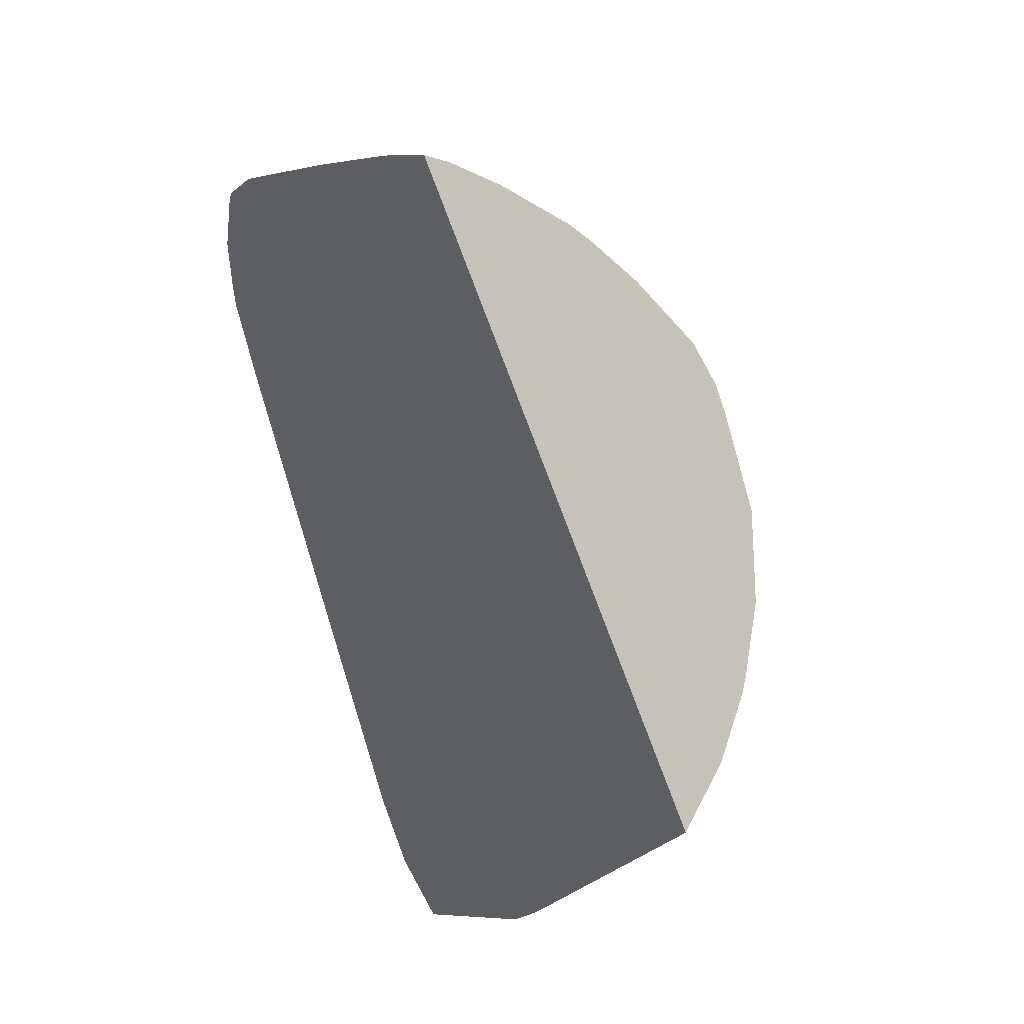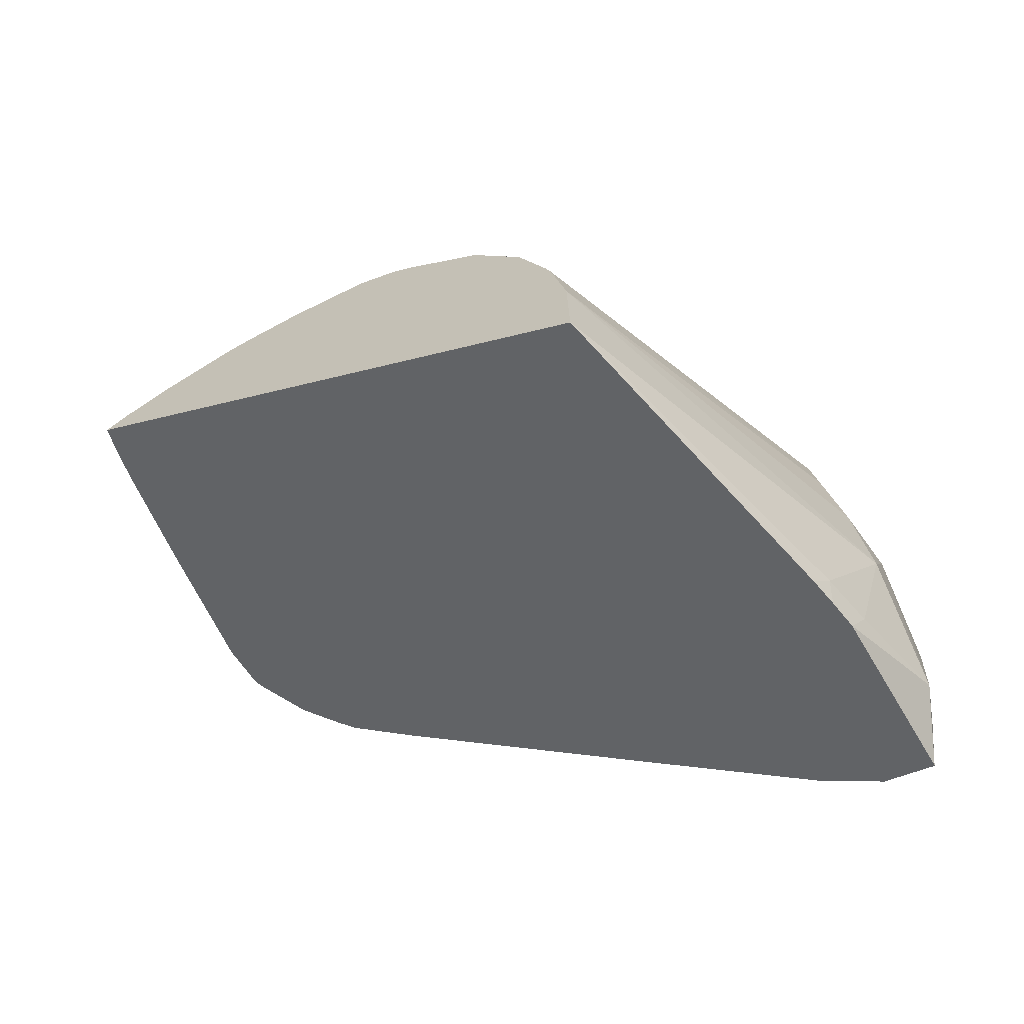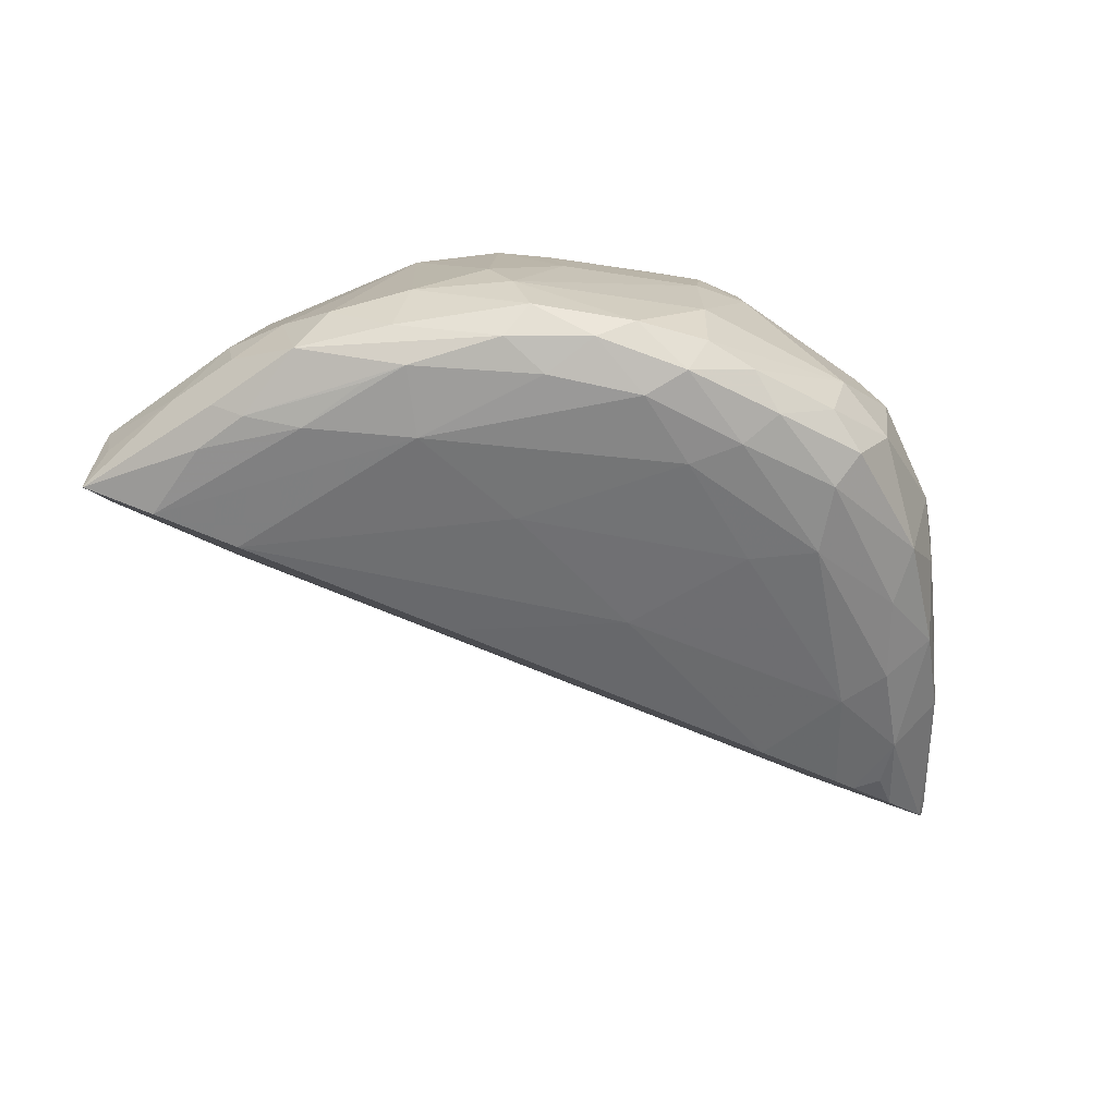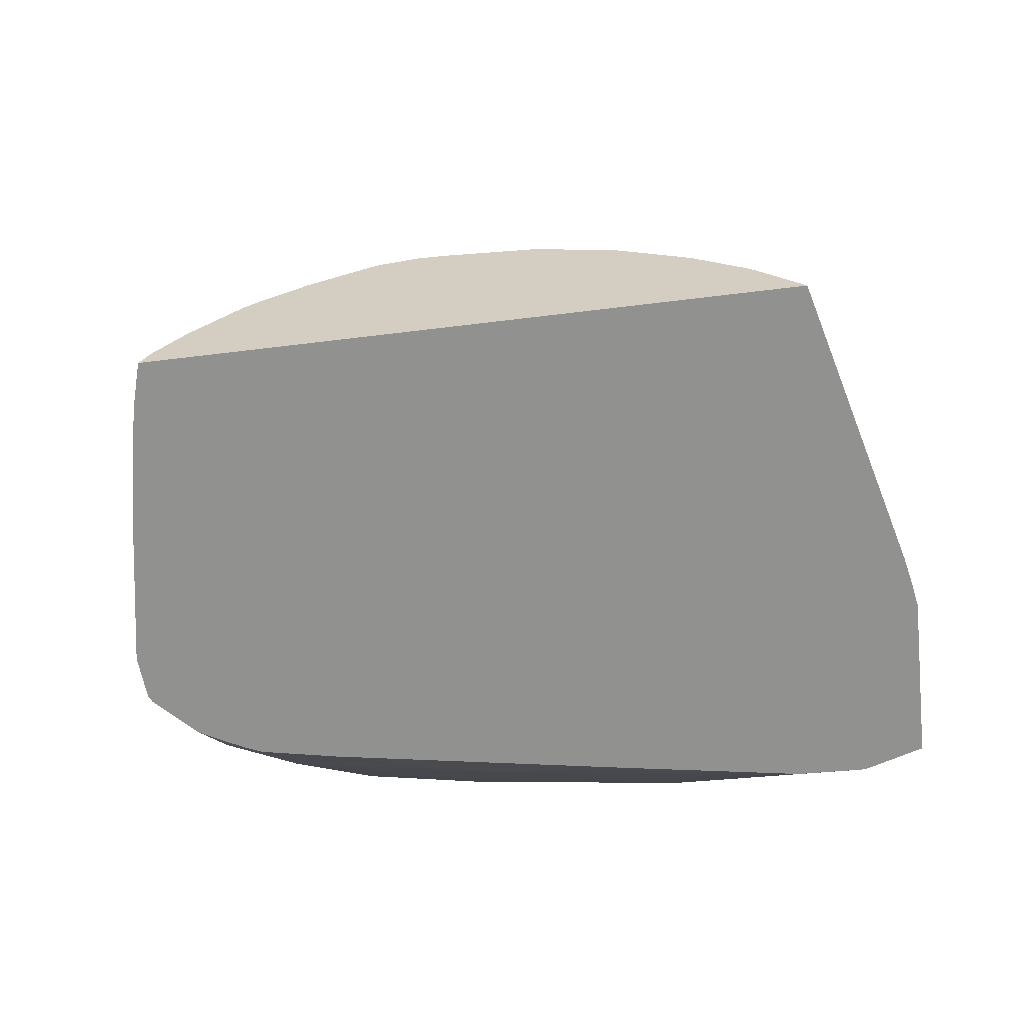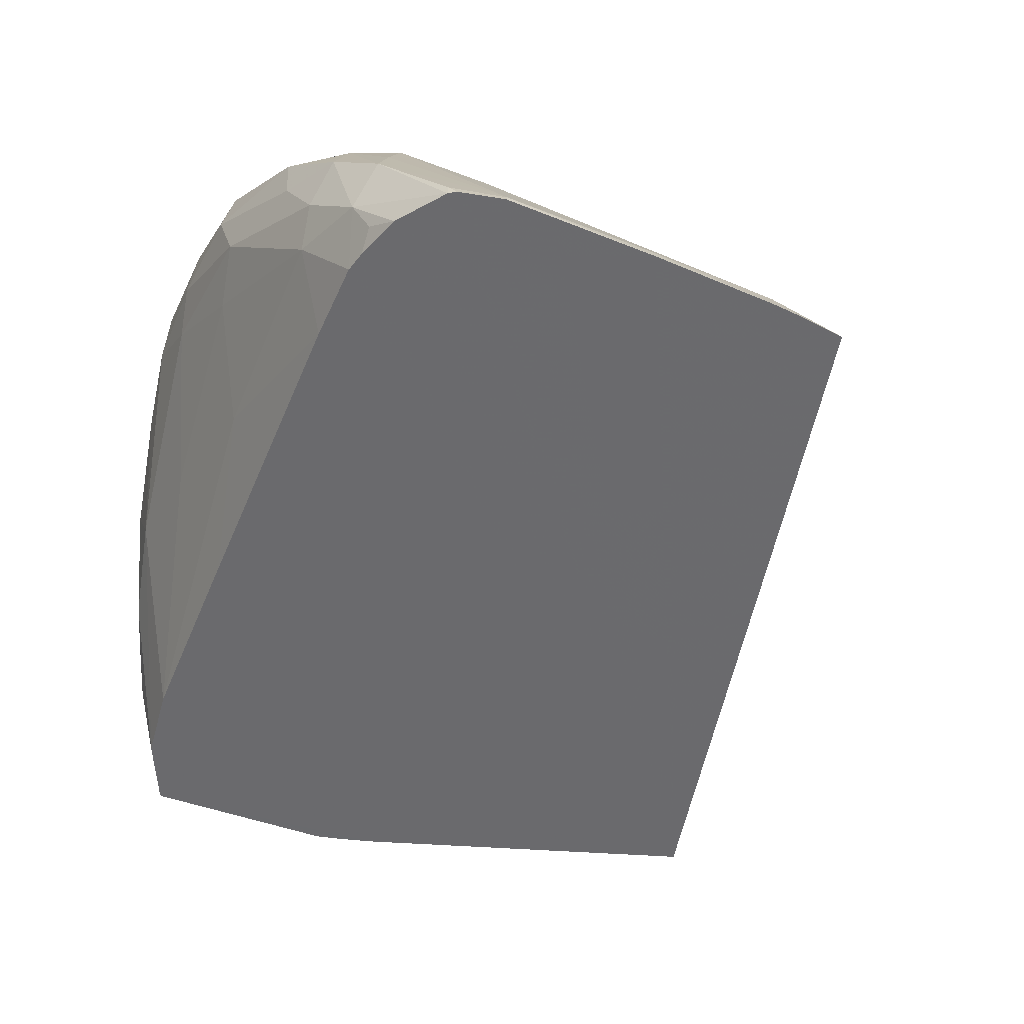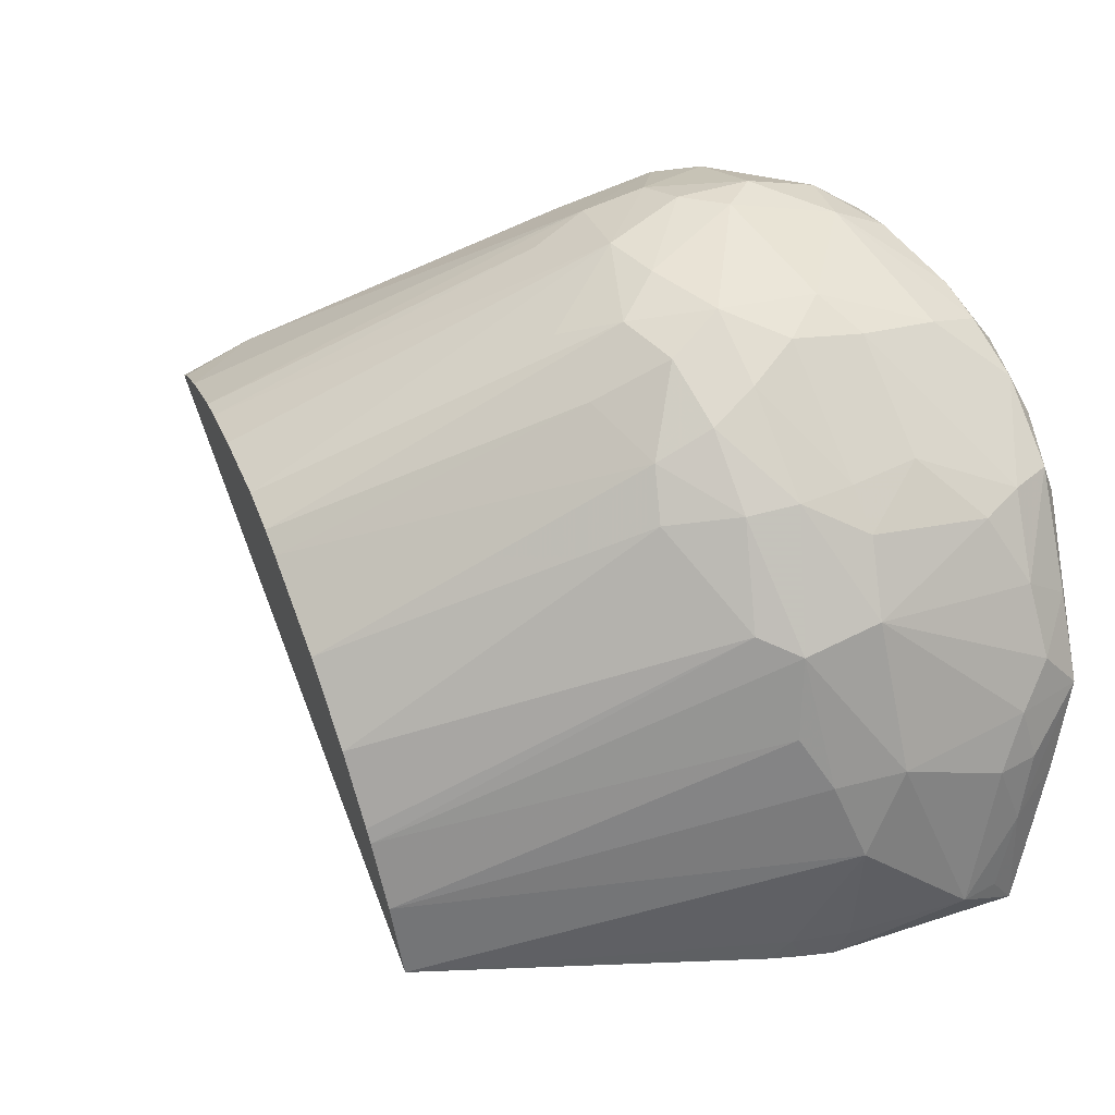
<metadata>
{"format":"obj","ext":"obj","renderer":"f3d","projection":"perspective","resolution":1024,"background":"white","views":[{"elev":-23.8,"azim":112.2,"up":"+Z"},{"elev":1.8,"azim":167.7,"up":"+Y"},{"elev":-54.2,"azim":-73.2,"up":"+Y"},{"elev":-12.2,"azim":122.5,"up":"+Y"},{"elev":0.5,"azim":59.0,"up":"+Z"},{"elev":7.7,"azim":-139.4,"up":"+Z"}]}
</metadata>
<code>
v -0.645 -0.9566 0.4254
v -0.6292 -0.9668 0.4013
v -0.6318 -0.9657 0.4636
v -0.63 -0.9667 0.447
v -0.6208 -0.971 0.4208
v -0.6217 -0.9687 0.3811
v -0.6335 -0.9608 0.3903
v -0.6148 -0.9626 0.3326
v -0.6148 -0.9623 0.3323
v -0.6293 -0.9427 0.3708
v -0.6378 -0.9397 0.3973
v -0.6337 -0.9225 0.3926
v -0.6145 -0.9289 0.3376
v -0.6176 -0.9462 0.3411
v -0.5706 -0.901 0.3138
v -0.562 -0.8915 0.3129
v -0.5532 -0.8822 0.3123
v -0.5636 -0.8829 0.3211
v -0.5801 -0.8994 0.3243
v -0.6006 -0.8786 0.3632
v -0.4512 -0.7789 0.3103
v -0.6021 -0.9723 0.3565
v -0.6062 -0.9733 0.4595
v -0.6147 -0.9669 0.5097
v -0.6306 -0.9607 0.4991
v -0.6201 -0.959 0.5297
v -0.6339 -0.9489 0.5099
v -0.6168 -0.9501 0.5442
v -0.5994 -0.9628 0.558
v -0.5972 -0.9686 0.5411
v -0.5666 -0.9718 0.5489
v -0.5672 -0.9688 0.5694
v -0.5711 -0.9612 0.5846
v -0.5371 -0.9653 0.5968
v -0.5144 -0.971 0.5845
v -0.5198 -0.9723 0.5591
v -0.4426 -0.9712 0.5768
v -0.5051 -0.9735 0.5089
v -0.563 -0.9738 0.483
v -0.5811 -0.975 0.3816
v -0.5213 -0.9737 0.4436
v -0.4267 -0.9713 0.5413
v -0.4025 -0.9699 0.5655
v -0.4095 -0.9648 0.5913
v -0.3953 -0.9679 0.5711
v -0.3938 -0.9653 0.5819
v -0.3787 -0.9623 0.5828
v -0.3577 -0.9502 0.5921
v -0.4144 -0.9506 0.6103
v -0.361 -0.9479 0.5949
v -0.3548 -0.9478 0.5926
v -0.3429 -0.9328 0.5893
v -0.3452 -0.9307 0.5904
v -0.4379 -0.9332 0.617
v -0.4709 -0.9345 0.6227
v -0.4674 -0.9118 0.6242
v -0.4374 -0.8866 0.6093
v -0.4693 -0.8659 0.6084
v -0.4871 -0.8824 0.6176
v -0.4889 -0.9177 0.6264
v -0.4927 -0.9533 0.6181
v -0.4485 -0.9536 0.6149
v -0.4458 -0.966 0.5958
v -0.4763 -0.9618 0.6054
v -0.5424 -0.9558 0.6085
v -0.5584 -0.9474 0.6029
v -0.5861 -0.9516 0.5797
v -0.5527 -0.922 0.6078
v -0.5326 -0.9351 0.6186
v -0.5245 -0.902 0.62
v -0.5082 -0.8774 0.6137
v -0.5287 -0.8846 0.6108
v -0.5731 -0.8805 0.5771
v -0.5546 -0.8428 0.572
v -0.5234 -0.8424 0.5856
v -0.4997 -0.8463 0.5959
v -0.5243 -0.8241 0.5668
v -0.5477 -0.8243 0.5538
v -0.5668 -0.8248 0.5291
v -0.5733 -0.8408 0.544
v -0.5941 -0.8418 0.5015
v -0.5807 -0.8263 0.4971
v -0.551 -0.81 0.5161
v -0.5218 -0.8076 0.5374
v -0.4158 -0.7454 0.4766
v -0.409 -0.7468 0.486
v -0.3959 -0.7515 0.499
v -0.3674 -0.7656 0.516
v -0.347 -0.7767 0.5253
v -0.4971 -0.8157 0.5614
v -0.46 -0.8468 0.5938
v -0.337 -0.7824 0.5291
v -0.3081 -0.8005 0.5354
v -0.3051 -0.8344 0.5526
v -0.2883 -0.8138 0.5374
v -0.2793 -0.8204 0.5369
v -0.2863 -0.8346 0.5446
v -0.2915 -0.8444 0.5495
v -0.3192 -0.8806 0.5695
v -0.3138 -0.8835 0.5676
v -0.3114 -0.8789 0.5652
v -0.3336 -0.9171 0.5824
v -0.4387 -0.7421 0.44
v -0.5552 -0.8082 0.4932
v -0.5852 -0.8267 0.4529
v -0.5992 -0.8388 0.445
v -0.6169 -0.8623 0.4574
v -0.612 -0.8628 0.4895
v -0.6037 -0.8616 0.5076
v -0.5764 -0.8601 0.5608
v -0.5896 -0.888 0.5621
v -0.6131 -0.8891 0.5161
v -0.6336 -0.929 0.5032
v -0.5987 -0.9227 0.5658
v -0.6007 -0.9483 0.5664
v -0.6406 -0.9285 0.4668
v -0.6415 -0.952 0.4609
v -0.6444 -0.9359 0.4372
v -0.6317 -0.9112 0.4929
v -0.6399 -0.9276 0.4166
v -0.617 -0.881 0.3979
v -0.5988 -0.8598 0.3921
v -0.4568 -0.7646 0.34
v -0.5929 -0.8445 0.4125
v -0.4569 -0.7547 0.3679
v -0.4563 -0.753 0.3739
v -0.4514 -0.7457 0.4045
f 2 3 1
f 2 4 3
f 2 5 4
f 2 6 5
f 7 6 2
f 7 8 6
f 7 9 8
f 7 10 9
f 7 1 10
f 7 2 1
f 10 1 11
f 10 11 12
f 10 12 13
f 14 10 13
f 14 9 10
f 14 13 9
f 9 13 15
f 8 9 15
f 16 8 15
f 16 17 8
f 16 18 17
f 16 19 18
f 16 15 19
f 19 15 13
f 19 13 20
f 19 20 18
f 18 20 21
f 17 18 21
f 8 17 21
f 8 21 22
f 8 22 6
f 6 22 5
f 23 5 22
f 23 3 5
f 24 3 23
f 24 25 3
f 26 25 24
f 26 27 25
f 26 28 27
f 26 29 28
f 26 30 29
f 26 24 30
f 24 23 30
f 31 30 23
f 32 30 31
f 32 29 30
f 32 33 29
f 32 34 33
f 32 35 34
f 32 31 35
f 36 35 31
f 36 37 35
f 36 38 37
f 36 39 38
f 36 31 39
f 31 23 39
f 40 39 23
f 40 38 39
f 41 38 40
f 41 42 38
f 41 21 42
f 41 40 21
f 40 22 21
f 40 23 22
f 43 42 21
f 43 37 42
f 43 44 37
f 45 44 43
f 45 46 44
f 45 47 46
f 45 21 47
f 45 43 21
f 48 47 21
f 48 44 47
f 48 49 44
f 48 50 49
f 48 51 50
f 48 21 51
f 51 21 52
f 51 52 50
f 50 52 53
f 49 50 53
f 54 49 53
f 54 55 49
f 54 56 55
f 54 53 56
f 56 53 57
f 56 57 58
f 56 58 59
f 56 59 60
f 56 60 55
f 55 60 61
f 55 61 62
f 55 62 49
f 49 62 44
f 63 44 62
f 63 37 44
f 63 35 37
f 63 64 35
f 63 62 64
f 64 62 61
f 34 64 61
f 34 35 64
f 34 61 65
f 34 65 33
f 66 33 65
f 66 67 33
f 66 68 67
f 66 69 68
f 66 65 69
f 69 65 61
f 60 69 61
f 60 70 69
f 60 59 70
f 71 70 59
f 72 70 71
f 72 68 70
f 72 73 68
f 72 74 73
f 72 75 74
f 72 71 75
f 75 71 76
f 75 76 77
f 75 77 74
f 74 77 78
f 79 74 78
f 79 80 74
f 79 81 80
f 79 82 81
f 79 83 82
f 79 78 83
f 84 83 78
f 84 85 83
f 84 86 85
f 84 77 86
f 84 78 77
f 87 86 77
f 88 86 87
f 88 89 86
f 88 76 89
f 88 87 76
f 76 87 90
f 76 90 77
f 87 77 90
f 91 89 76
f 92 89 91
f 92 93 89
f 92 58 93
f 92 91 58
f 91 76 58
f 58 76 59
f 71 59 76
f 93 58 94
f 93 94 95
f 93 95 89
f 95 96 89
f 94 96 95
f 97 96 94
f 97 21 96
f 97 98 21
f 97 94 98
f 99 98 94
f 100 98 99
f 100 101 98
f 100 21 101
f 100 102 21
f 100 52 102
f 100 53 52
f 100 99 53
f 99 57 53
f 99 94 57
f 94 58 57
f 102 52 21
f 101 21 98
f 86 96 21
f 89 96 86
f 103 86 21
f 85 86 103
f 83 85 103
f 83 103 104
f 83 104 82
f 82 104 105
f 82 105 106
f 81 82 106
f 81 106 107
f 81 107 108
f 81 108 109
f 81 109 80
f 110 80 109
f 110 74 80
f 110 73 74
f 110 111 73
f 110 109 111
f 111 109 112
f 111 112 113
f 111 113 114
f 111 114 73
f 73 114 68
f 115 68 114
f 115 67 68
f 29 67 115
f 29 33 67
f 29 115 28
f 115 114 28
f 113 28 114
f 27 28 113
f 27 113 116
f 27 116 117
f 27 117 25
f 25 117 1
f 25 1 3
f 117 118 1
f 116 118 117
f 116 107 118
f 116 119 107
f 116 113 119
f 112 119 113
f 112 108 119
f 109 108 112
f 107 119 108
f 107 120 118
f 107 121 120
f 107 106 121
f 122 121 106
f 122 20 121
f 122 123 20
f 124 123 122
f 124 125 123
f 124 106 125
f 124 122 106
f 125 106 105
f 126 125 105
f 126 21 125
f 126 127 21
f 126 105 127
f 105 104 127
f 103 127 104
f 103 21 127
f 123 125 21
f 123 21 20
f 121 20 13
f 121 13 12
f 120 121 12
f 120 12 11
f 120 11 1
f 120 1 118
f 69 70 68
f 46 47 44
f 38 42 37
f 3 4 5

</code>
